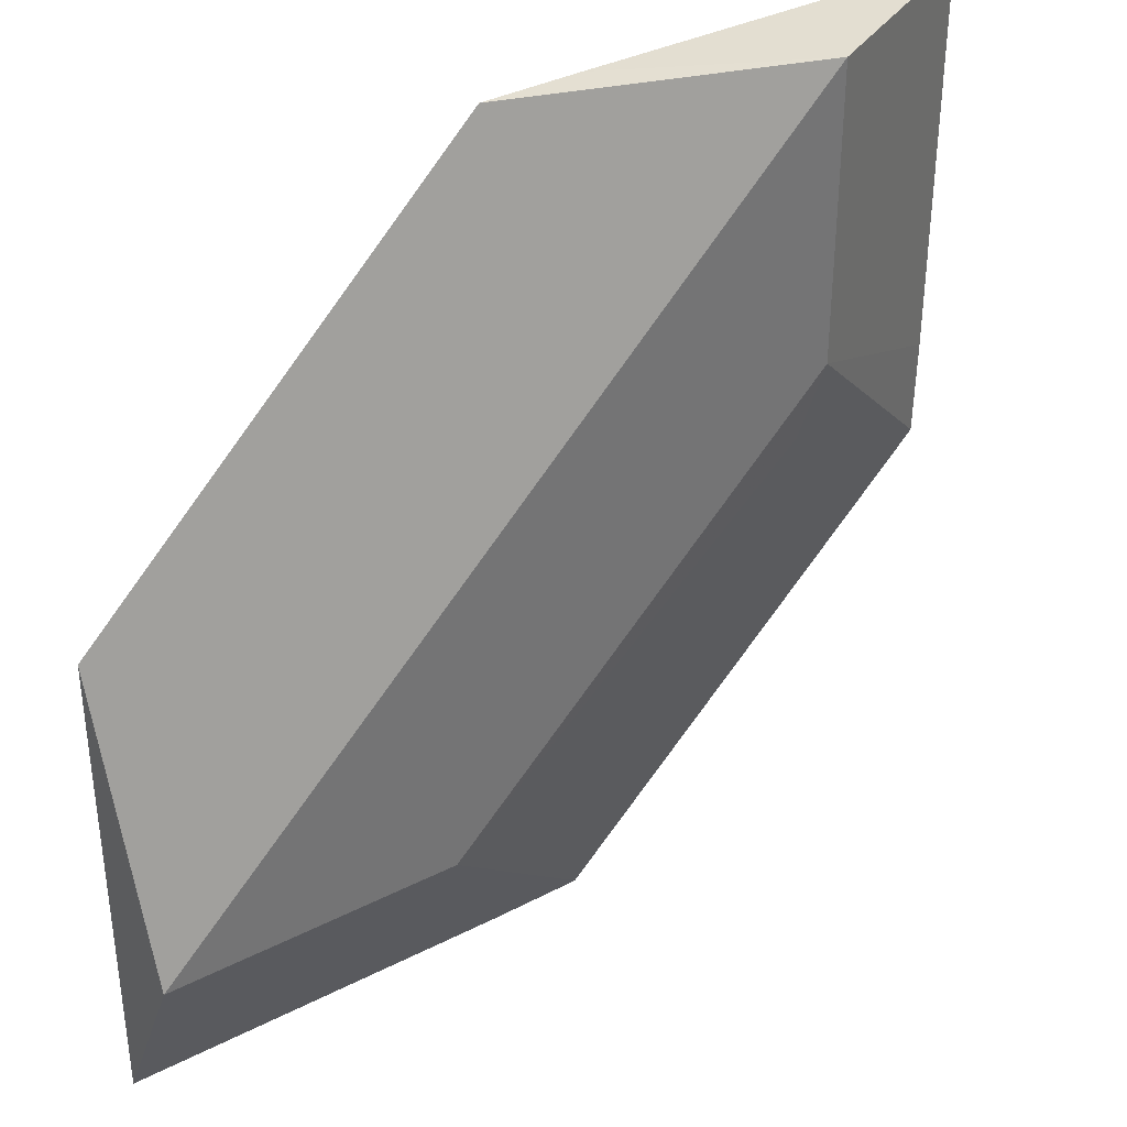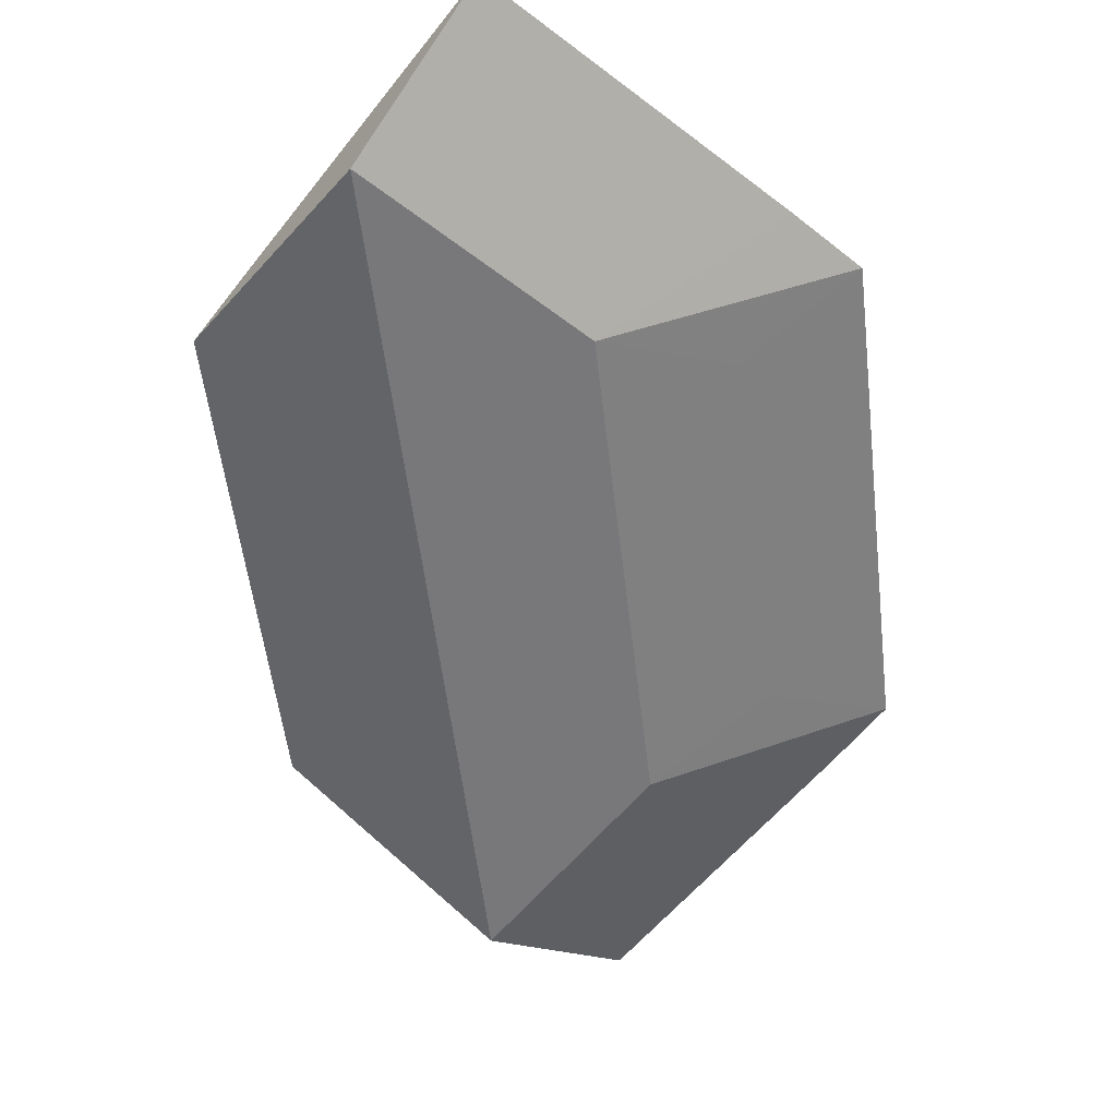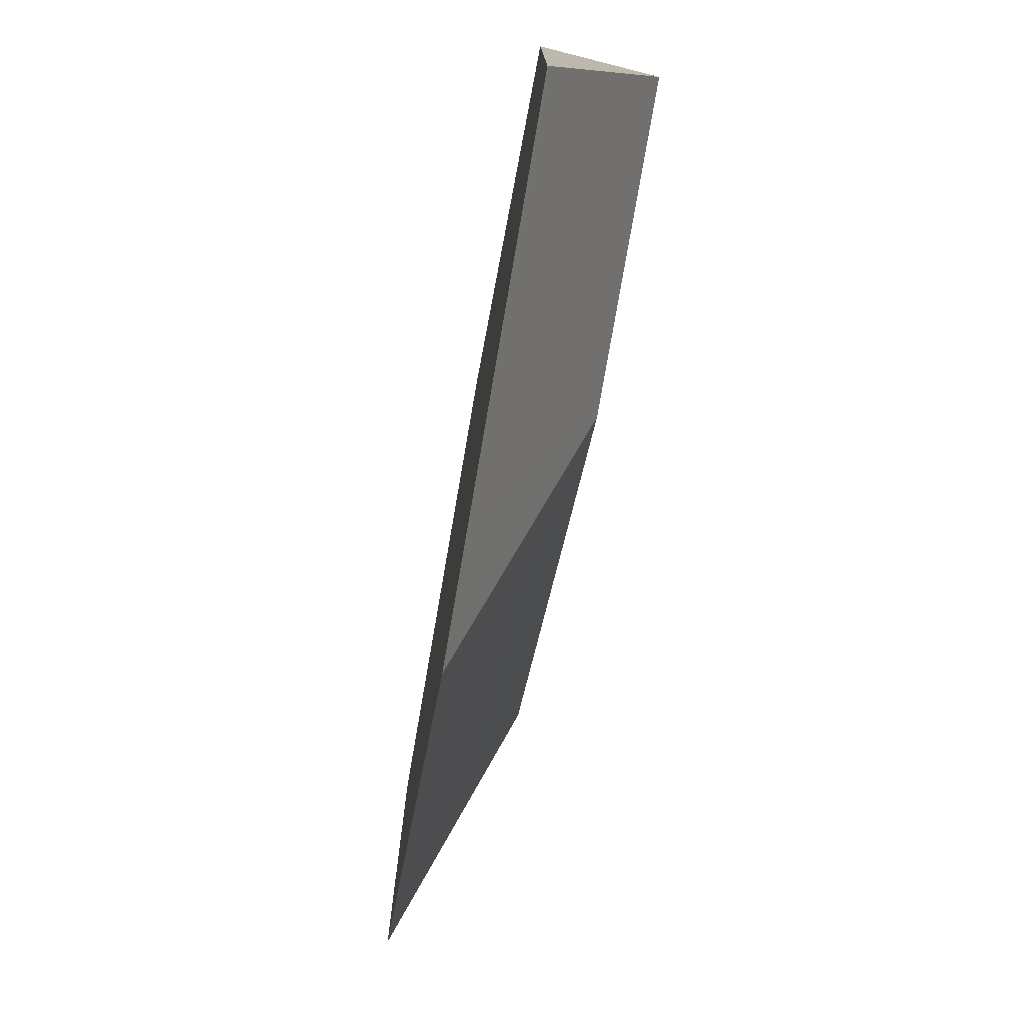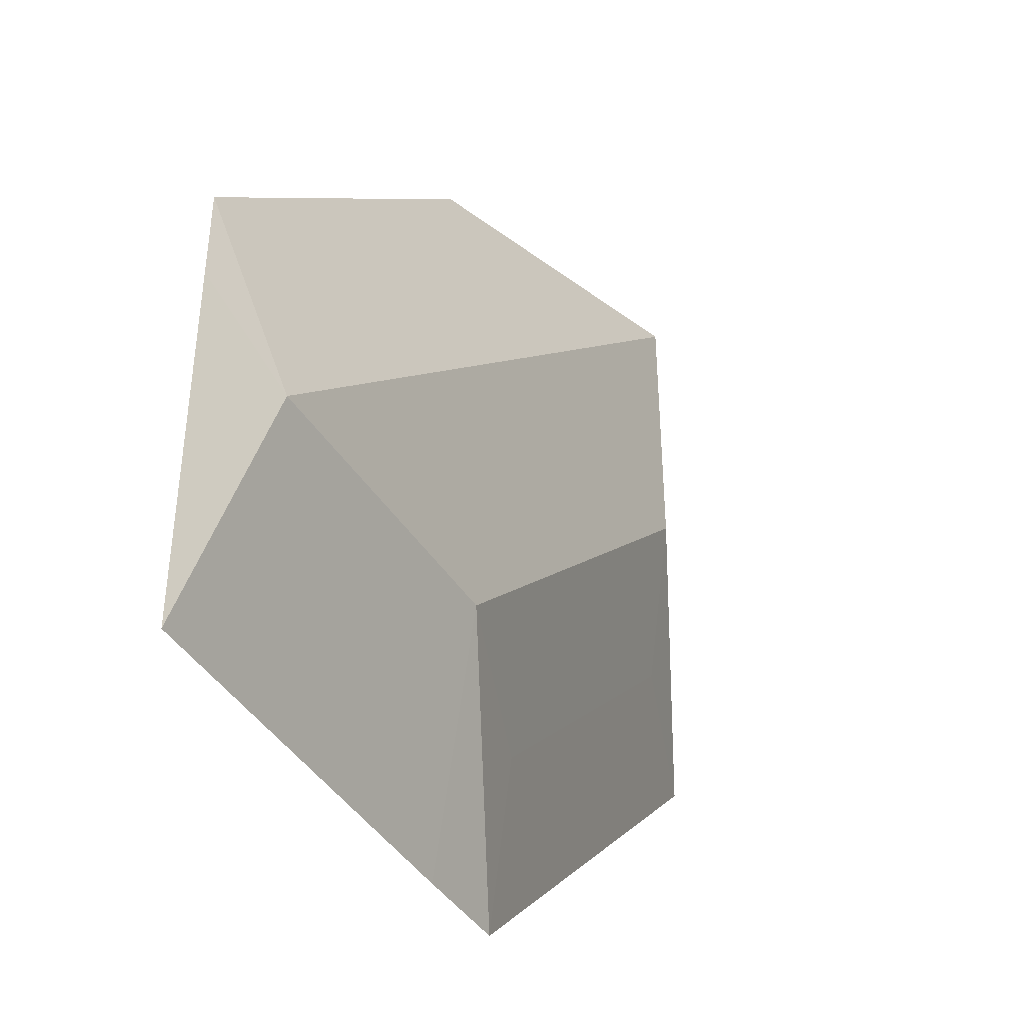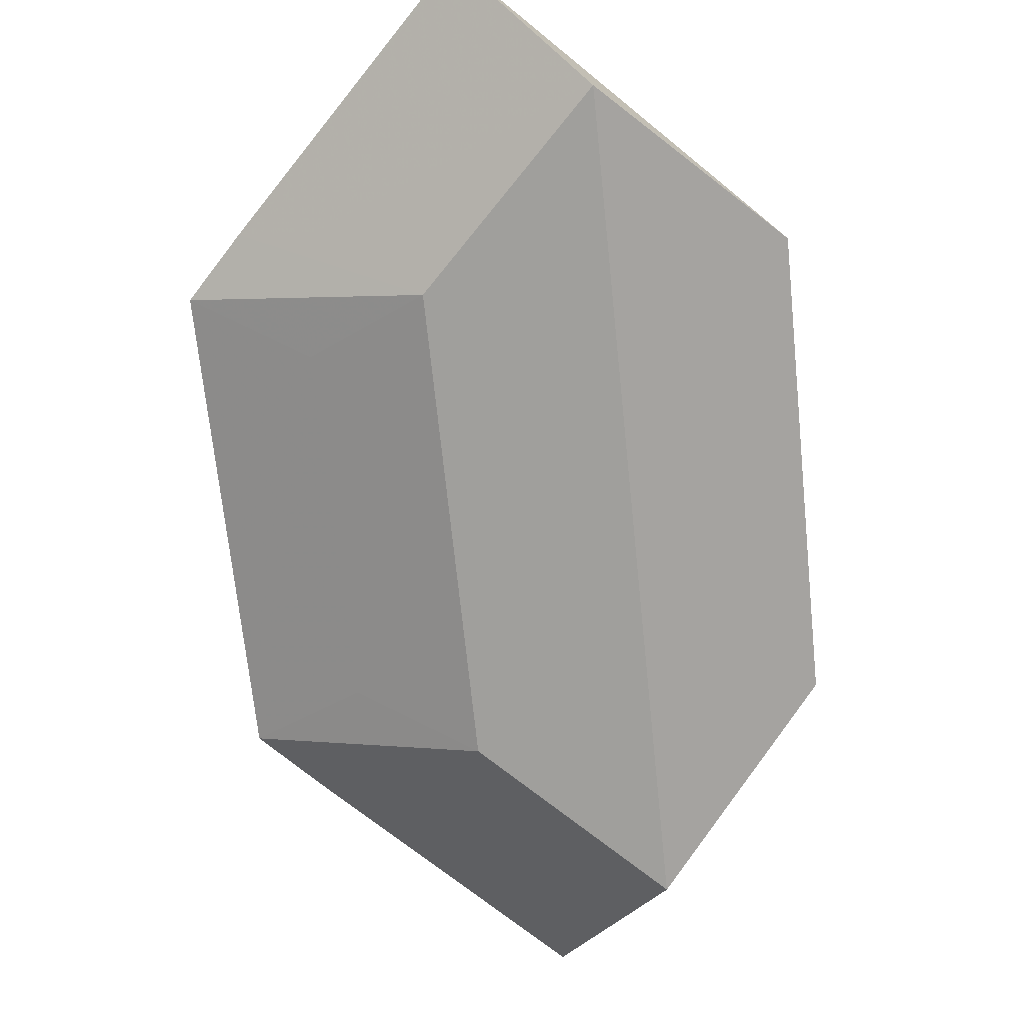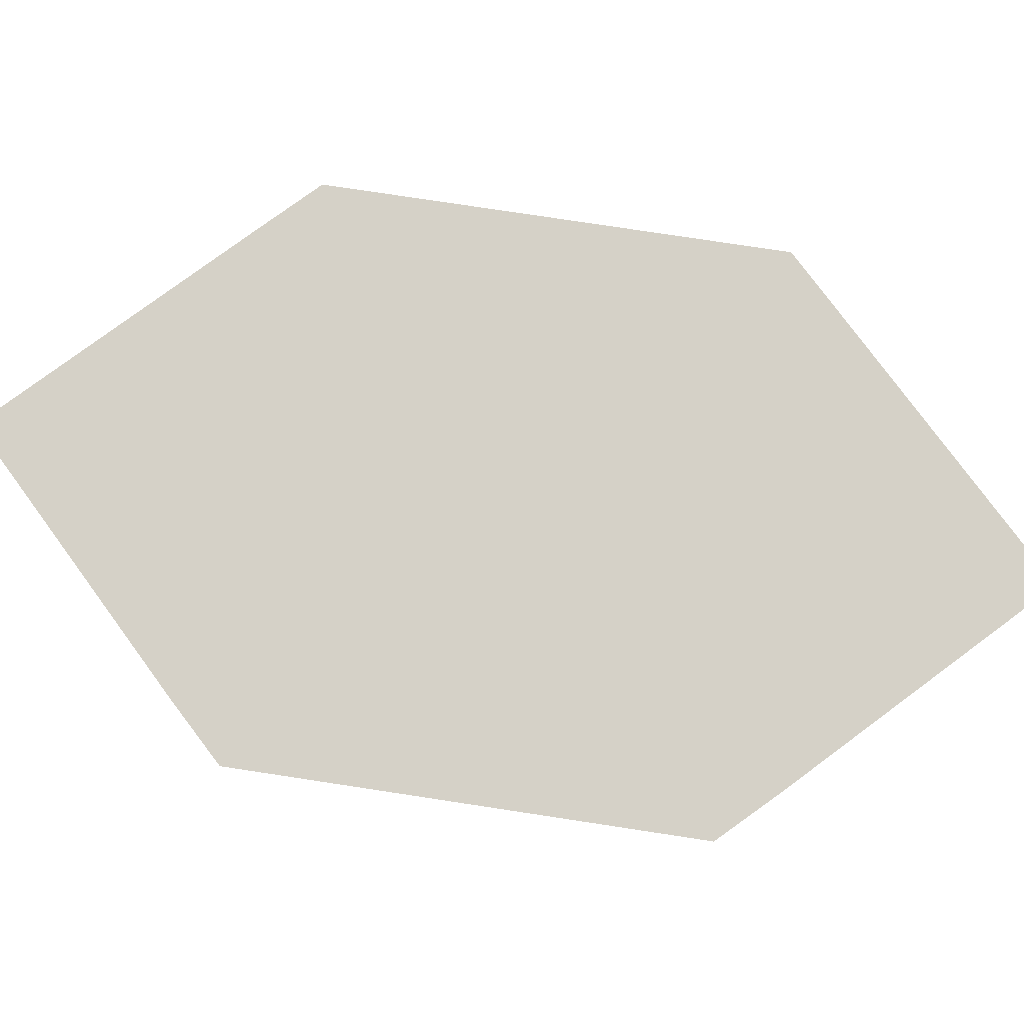
<metadata>
{"format":"obj","ext":"obj","renderer":"f3d","projection":"perspective","resolution":1024,"background":"white","views":[{"elev":36.2,"azim":146.3,"up":"+Y"},{"elev":-57.5,"azim":-128.1,"up":"+Z"},{"elev":-77.7,"azim":80.2,"up":"+Y"},{"elev":-42.1,"azim":119.7,"up":"+Y"},{"elev":-71.2,"azim":51.0,"up":"+Z"},{"elev":79.3,"azim":-36.4,"up":"+Z"}]}
</metadata>
<code>
v -0.1678 -0.5784 -0.07478
v -0.1678 -0.5042 -0.07478
v -0.1676 -0.5042 -0.07486
v -0.1495 -0.5042 -0.0839
v -0.1555 -0.5662 -0.08089
v -0.1307 -0.56 -0.09333
v -0.1674 -0.5968 -0.07478
v -0.09355 -0.5042 -0.07478
v -0.1308 -0.5042 -0.09323
v -0.1276 -0.5756 -0.09022
v -0.14 -0.588 -0.084
v -0.1307 -0.5042 -0.09333
v -0.05601 -0.6346 -0.09333
v -0.084 -0.644 -0.084
v -0.09276 -0.6714 -0.07478
v -0.07497 -0.5043 -0.07478
v -0.1058 -0.5042 -0.08095
v -0.1181 -0.5042 -0.0871
v -0.0003164 -0.579 -0.07478
v -0.0002836 -0.6346 -0.09333
v -0.0002836 -0.6349 -0.0932
v -0.06223 -0.6595 -0.08089
v -0.07444 -0.6718 -0.07478
v -0.0002836 -0.5974 -0.07478
v -0.0002836 -0.6221 -0.0871
v -0.0002836 -0.6536 -0.08387
v -0.0002836 -0.6718 -0.07478
v -0.0002836 -0.6708 -0.07525
f 13 22 23
f 13 20 21
f 12 19 20
f 12 16 19
f 7 11 14
f 10 14 11
f 10 13 14
f 8 16 17
f 13 23 15
f 12 18 16
f 13 15 14
f 20 27 28
f 19 24 25
f 19 25 20
f 20 25 24
f 20 24 27
f 20 28 26
f 20 26 21
f 21 26 22
f 22 26 23
f 23 26 28
f 23 28 27
f 7 14 15
f 16 18 17
f 6 13 10
f 13 21 22
f 6 12 20
f 6 20 13
f 1 2 3
f 1 3 4
f 1 5 6
f 1 6 7
f 1 7 15
f 1 15 23
f 1 23 27
f 1 27 24
f 1 24 19
f 1 19 16
f 1 16 8
f 1 4 5
f 2 8 17
f 1 8 2
f 6 11 7
f 4 6 5
f 4 9 6
f 2 4 3
f 6 10 11
f 2 12 9
f 2 18 12
f 2 17 18
f 2 9 4
f 6 9 12

</code>
